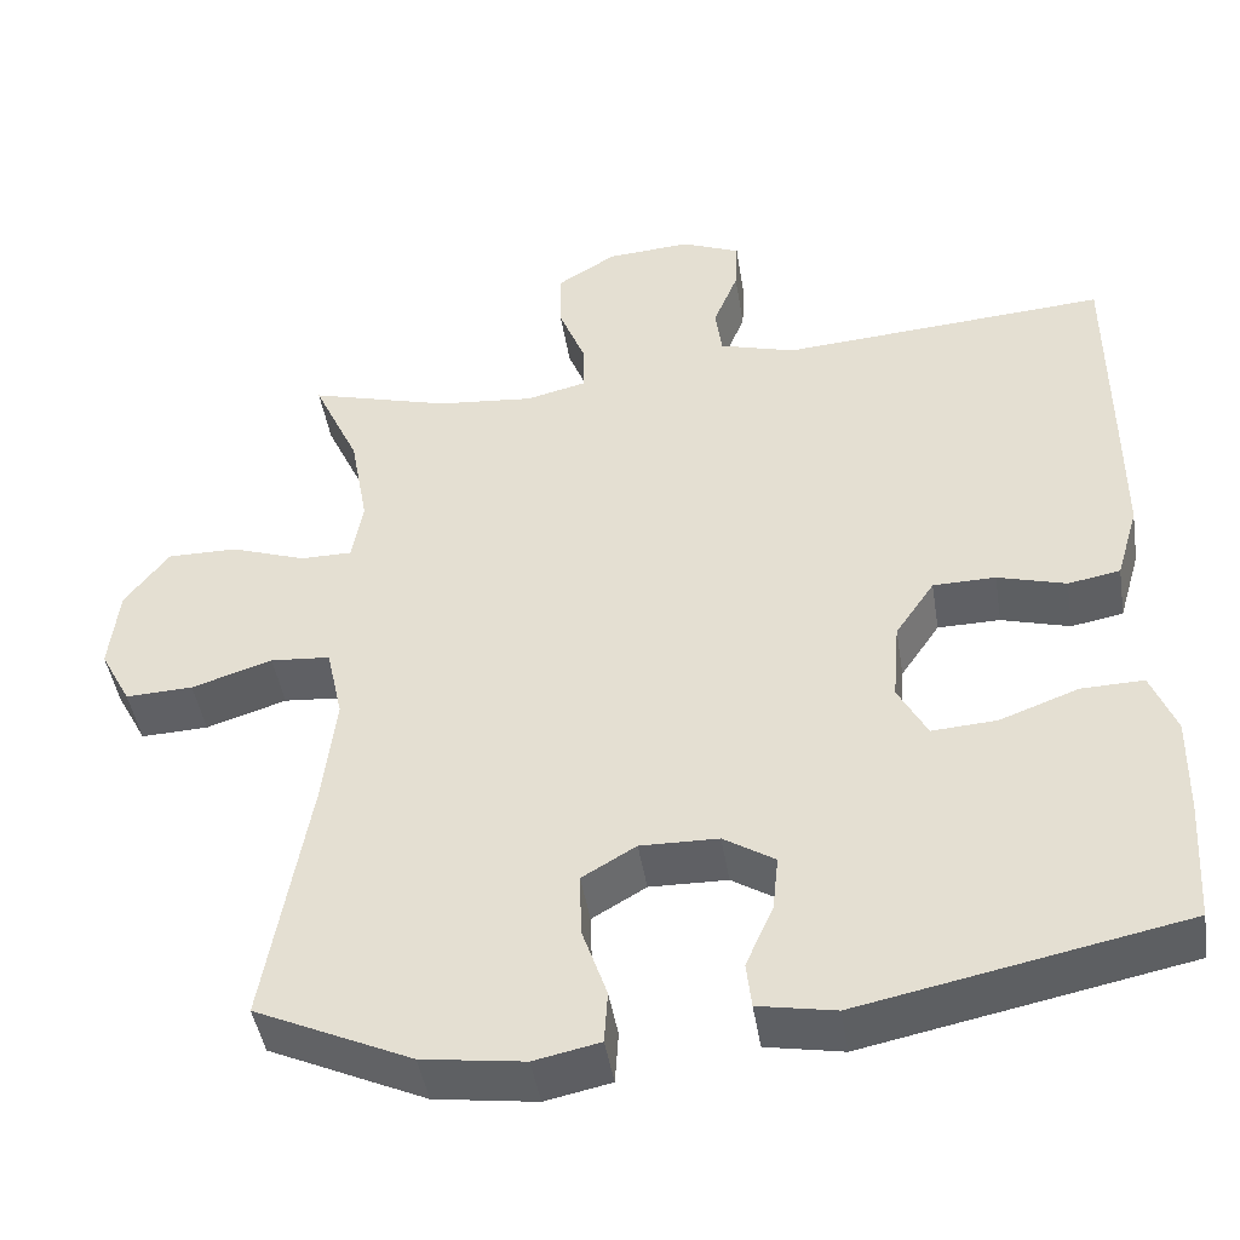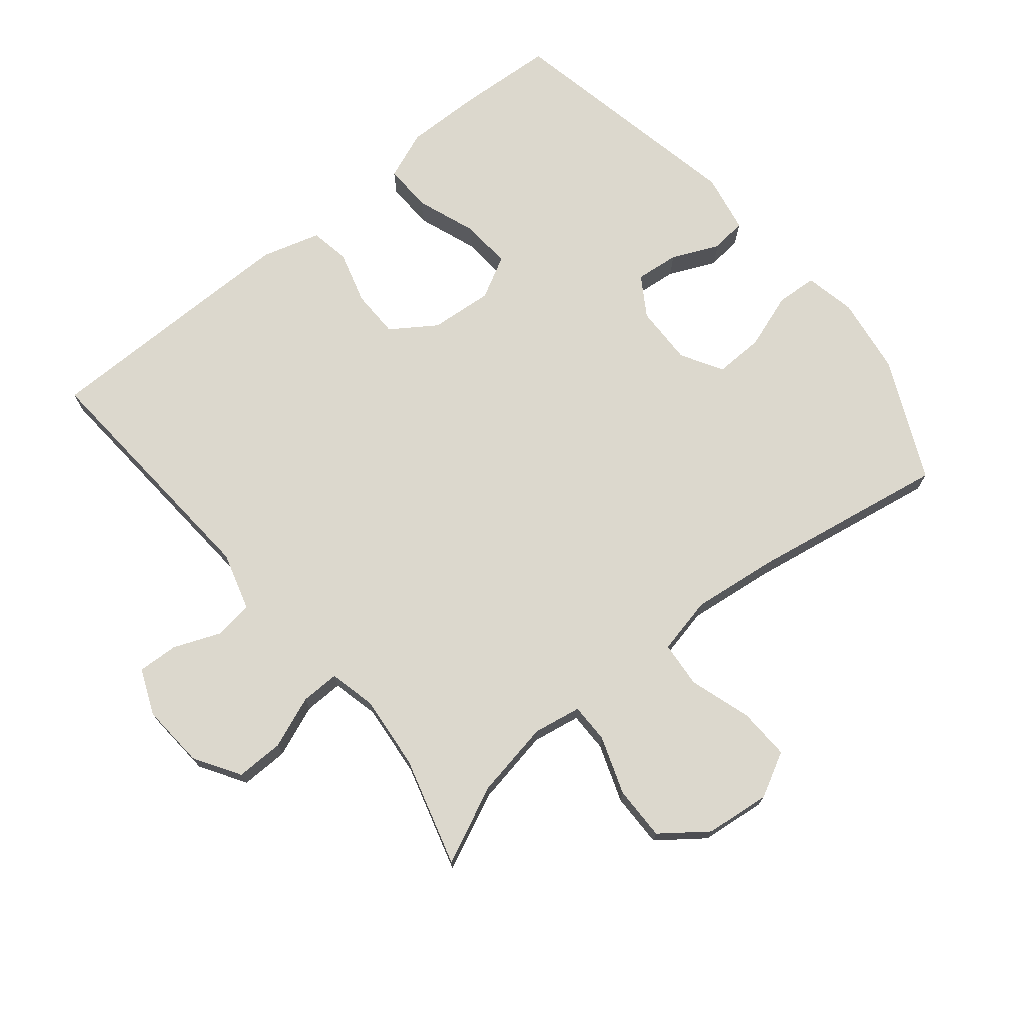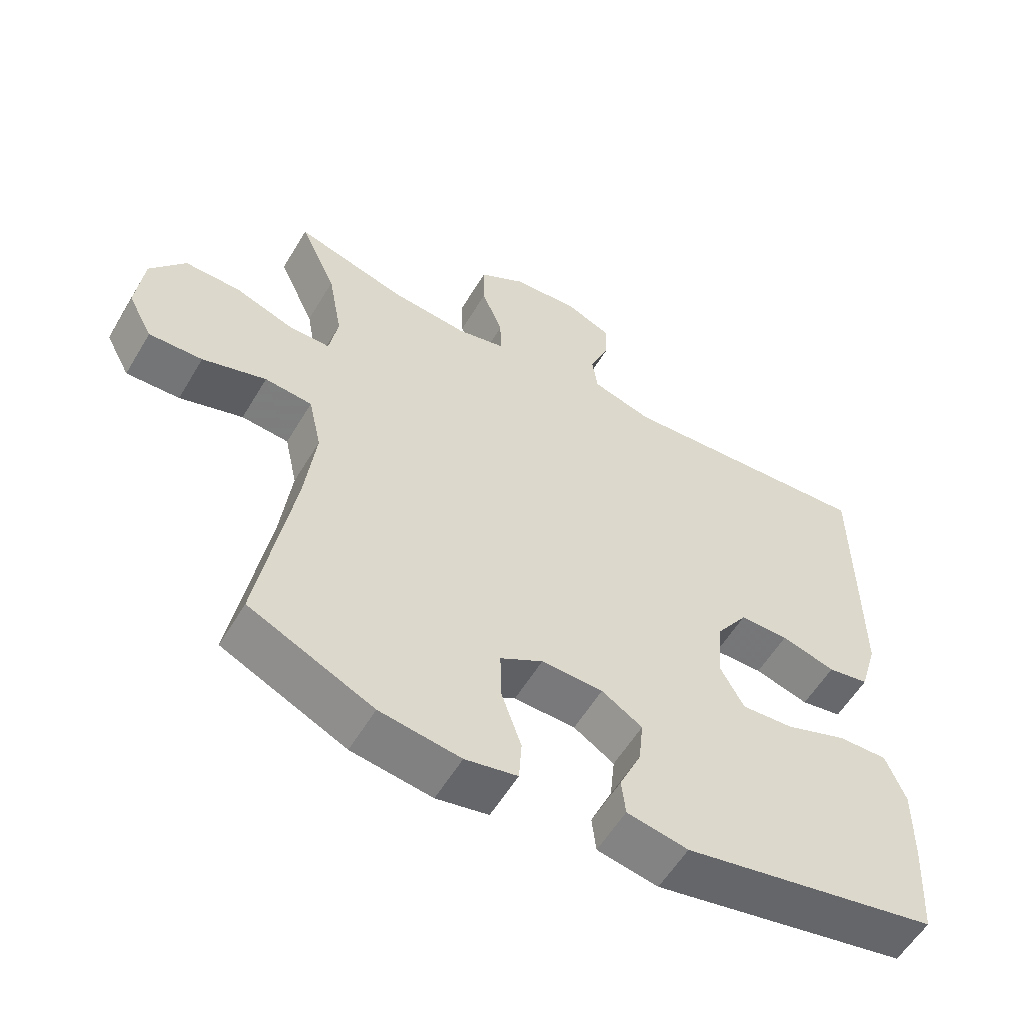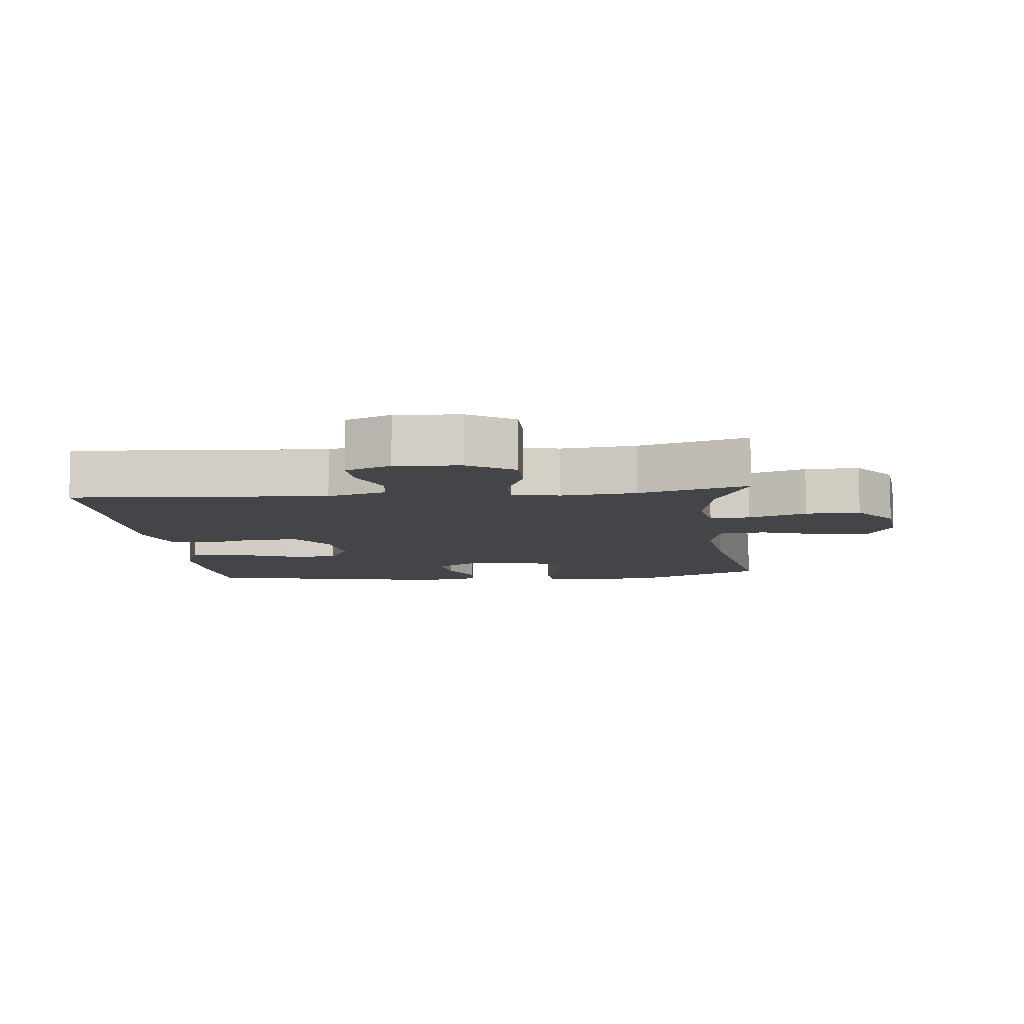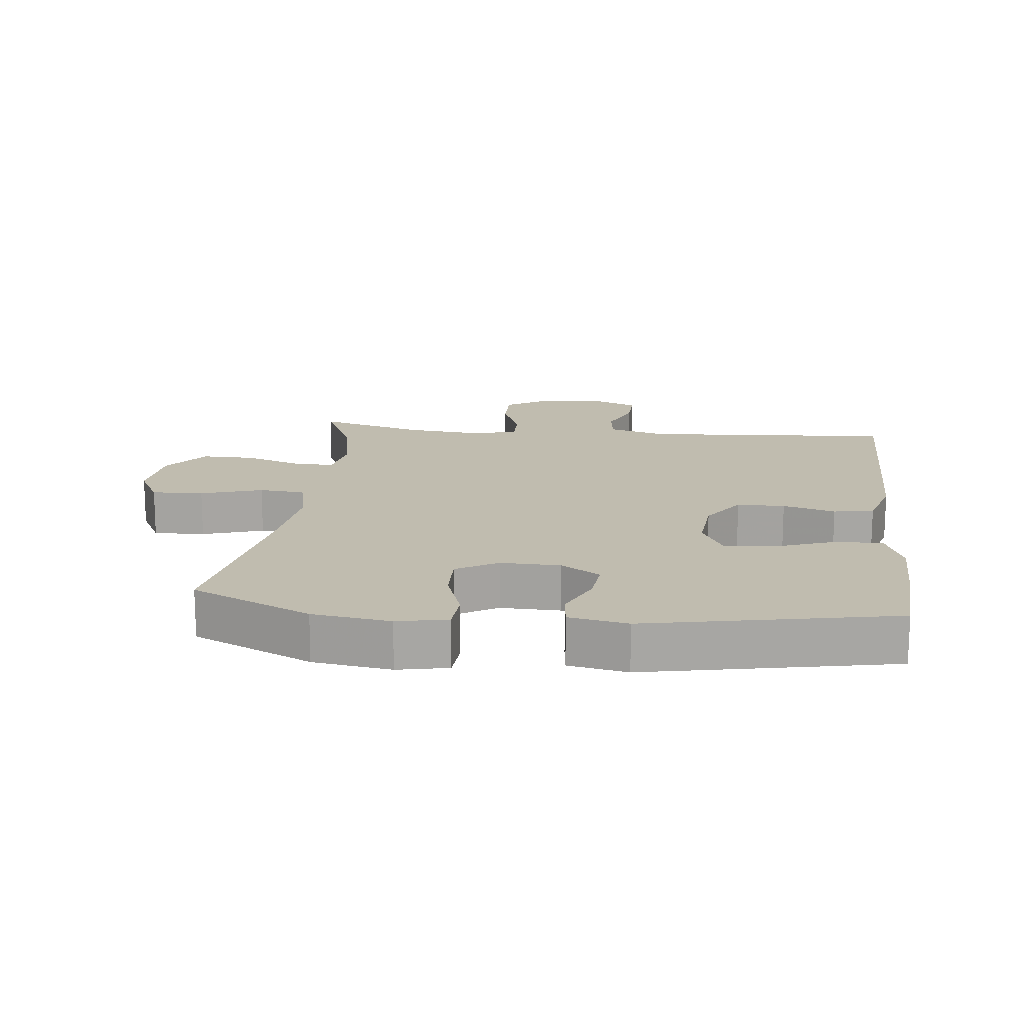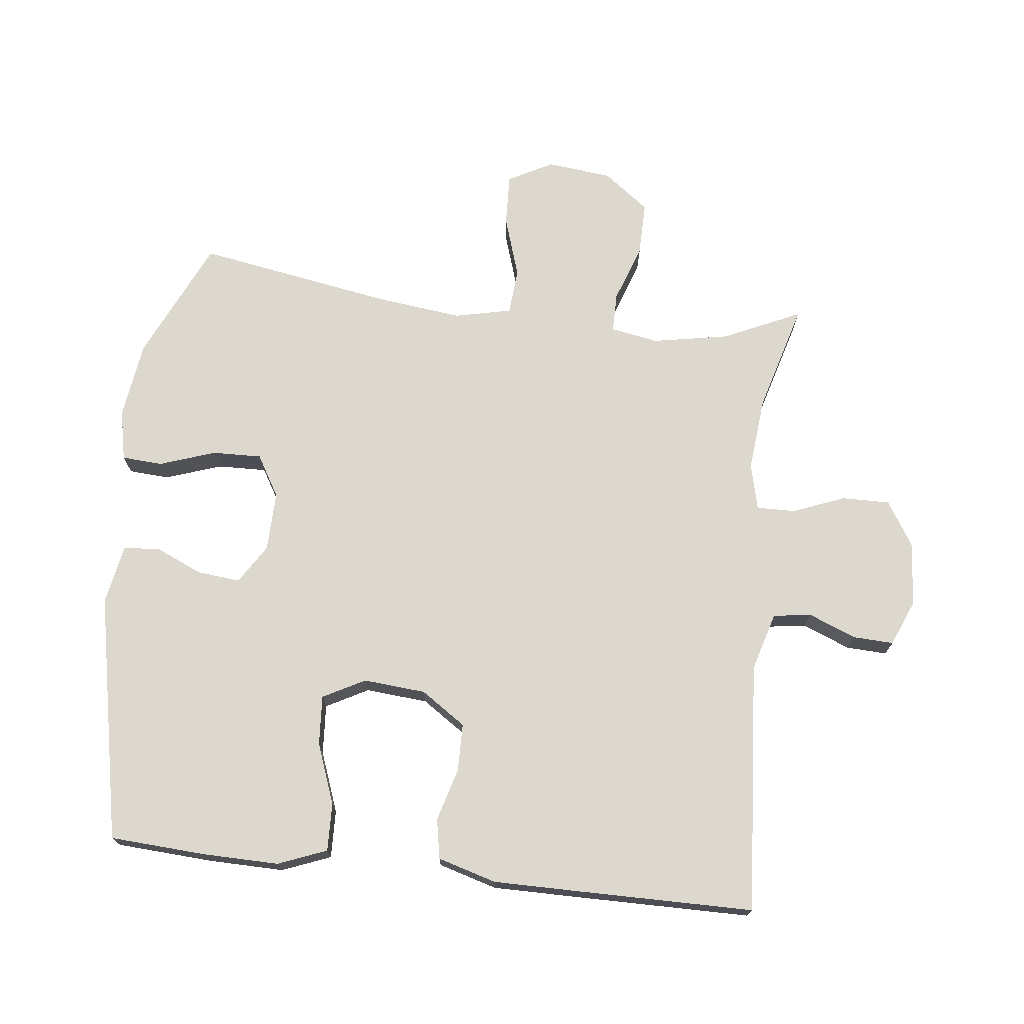
<metadata>
{"format":"obj","ext":"obj","renderer":"f3d","projection":"perspective","resolution":1024,"background":"white","views":[{"elev":-45.2,"azim":-170.9,"up":"+Z"},{"elev":72.6,"azim":50.7,"up":"+Y"},{"elev":-57.3,"azim":149.4,"up":"+Z"},{"elev":-8.6,"azim":6.1,"up":"+Y"},{"elev":16.3,"azim":-173.6,"up":"+Y"},{"elev":72.5,"azim":-83.6,"up":"+Y"}]}
</metadata>
<code>
v 0.5 0.07 -0.5
v 0.317 0.07 -0.585
v 0.198 0.07 -0.602
v 0.121 0.07 -0.586
v 0.117 0.07 -0.524
v 0.146 0.07 -0.439
v 0.148 0.07 -0.364
v 0.085 0.07 -0.327
v -0.006 0.07 -0.329
v -0.066 0.07 -0.367
v -0.059 0.07 -0.433
v -0.027 0.07 -0.505
v -0.033 0.07 -0.559
v -0.123 0.07 -0.576
v -0.5 0.07 -0.5
v -0.509 0.07 -0.354
v -0.511 0.07 -0.238
v -0.482 0.07 -0.164
v -0.409 0.07 -0.166
v -0.317 0.07 -0.2
v -0.241 0.07 -0.205
v -0.207 0.07 -0.141
v -0.215 0.07 -0.046
v -0.261 0.07 0.022
v -0.334 0.07 0.023
v -0.414 0.07 0
v -0.475 0.07 0.011
v -0.501 0.07 0.1
v -0.501 0.07 0.232
v -0.5 0.07 0.5
v -0.117 0.07 0.473
v -0.028 0.07 0.499
v -0.02 0.07 0.557
v -0.049 0.07 0.629
v -0.052 0.07 0.691
v 0.017 0.07 0.72
v 0.115 0.07 0.713
v 0.184 0.07 0.67
v 0.183 0.07 0.597
v 0.152 0.07 0.518
v 0.151 0.07 0.459
v 0.222 0.07 0.442
v 0.335 0.07 0.453
v 0.5 0.07 0.5
v 0.446 0.07 0.382
v 0.425 0.07 0.266
v 0.438 0.07 0.193
v 0.498 0.07 0.193
v 0.586 0.07 0.224
v 0.668 0.07 0.225
v 0.72 0.07 0.156
v 0.731 0.07 0.057
v 0.695 0.07 -0.011
v 0.616 0.07 -0.008
v 0.522 0.07 0.022
v 0.452 0.07 0.016
v 0.433 0.07 -0.071
v 0.449 0.07 -0.203
v 0.5 0 -0.5
v 0.317 0 -0.585
v 0.198 0 -0.602
v 0.121 0 -0.586
v 0.117 0 -0.524
v 0.146 0 -0.439
v 0.148 0 -0.364
v 0.085 0 -0.327
v -0.006 0 -0.329
v -0.066 0 -0.367
v -0.059 0 -0.433
v -0.027 0 -0.505
v -0.033 0 -0.559
v -0.123 0 -0.576
v -0.5 0 -0.5
v -0.509 0 -0.354
v -0.511 0 -0.238
v -0.482 0 -0.164
v -0.409 0 -0.166
v -0.317 0 -0.2
v -0.241 0 -0.205
v -0.207 0 -0.141
v -0.215 0 -0.046
v -0.261 0 0.022
v -0.334 0 0.023
v -0.414 0 0
v -0.475 0 0.011
v -0.501 0 0.1
v -0.501 0 0.232
v -0.5 0 0.5
v -0.117 0 0.473
v -0.028 0 0.499
v -0.02 0 0.557
v -0.049 0 0.629
v -0.052 0 0.691
v 0.017 0 0.72
v 0.115 0 0.713
v 0.184 0 0.67
v 0.183 0 0.597
v 0.152 0 0.518
v 0.151 0 0.459
v 0.222 0 0.442
v 0.335 0 0.453
v 0.5 0 0.5
v 0.446 0 0.382
v 0.425 0 0.266
v 0.438 0 0.193
v 0.498 0 0.193
v 0.586 0 0.224
v 0.668 0 0.225
v 0.72 0 0.156
v 0.731 0 0.057
v 0.695 0 -0.011
v 0.616 0 -0.008
v 0.522 0 0.022
v 0.452 0 0.016
v 0.433 0 -0.071
v 0.449 0 -0.203
f 53 54 55
f 52 53 55
f 51 52 55
f 50 51 55
f 49 50 55
f 48 49 55
f 47 48 55 56
f 46 47 56 57
f 43 44 45
f 42 43 45 46
f 41 42 46 57
f 38 39 40
f 37 38 40
f 36 37 40
f 35 36 40
f 34 35 40
f 33 34 40
f 32 33 40 41
f 41 57 58
f 32 41 58
f 31 32 58
f 29 30 31
f 28 29 31
f 27 28 31
f 26 27 31
f 25 26 31
f 18 19 20
f 17 18 20
f 16 17 20
f 15 16 20
f 14 15 20
f 13 14 20
f 12 13 20
f 11 12 20
f 10 11 20 21
f 9 10 21 22
f 4 5 6
f 3 4 6
f 2 3 6
f 1 2 6
f 58 1 6
f 58 6 7
f 31 58 7 8
f 24 25 31
f 31 8 9
f 24 31 9
f 23 24 9
f 9 22 23
f 113 112 111
f 113 111 110
f 113 110 109
f 113 109 108
f 113 108 107
f 113 107 106
f 114 113 106 105
f 115 114 105 104
f 103 102 101
f 104 103 101 100
f 115 104 100 99
f 98 97 96
f 98 96 95
f 98 95 94
f 98 94 93
f 98 93 92
f 98 92 91
f 99 98 91 90
f 116 115 99
f 116 99 90
f 116 90 89
f 89 88 87
f 89 87 86
f 89 86 85
f 89 85 84
f 89 84 83
f 78 77 76
f 78 76 75
f 78 75 74
f 78 74 73
f 78 73 72
f 78 72 71
f 78 71 70
f 78 70 69
f 79 78 69 68
f 80 79 68 67
f 64 63 62
f 64 62 61
f 64 61 60
f 64 60 59
f 64 59 116
f 65 64 116
f 66 65 116 89
f 89 83 82
f 67 66 89
f 67 89 82
f 67 82 81
f 81 80 67
f 1 59 60 2
f 2 60 61 3
f 3 61 62 4
f 4 62 63 5
f 5 63 64 6
f 6 64 65 7
f 7 65 66 8
f 8 66 67 9
f 9 67 68 10
f 10 68 69 11
f 11 69 70 12
f 12 70 71 13
f 13 71 72 14
f 14 72 73 15
f 15 73 74 16
f 16 74 75 17
f 17 75 76 18
f 18 76 77 19
f 19 77 78 20
f 20 78 79 21
f 21 79 80 22
f 22 80 81 23
f 23 81 82 24
f 24 82 83 25
f 25 83 84 26
f 26 84 85 27
f 27 85 86 28
f 28 86 87 29
f 29 87 88 30
f 30 88 89 31
f 31 89 90 32
f 32 90 91 33
f 33 91 92 34
f 34 92 93 35
f 35 93 94 36
f 36 94 95 37
f 37 95 96 38
f 38 96 97 39
f 39 97 98 40
f 40 98 99 41
f 41 99 100 42
f 42 100 101 43
f 43 101 102 44
f 44 102 103 45
f 45 103 104 46
f 46 104 105 47
f 47 105 106 48
f 48 106 107 49
f 49 107 108 50
f 50 108 109 51
f 51 109 110 52
f 52 110 111 53
f 53 111 112 54
f 54 112 113 55
f 55 113 114 56
f 56 114 115 57
f 57 115 116 58
f 58 116 59 1

</code>
